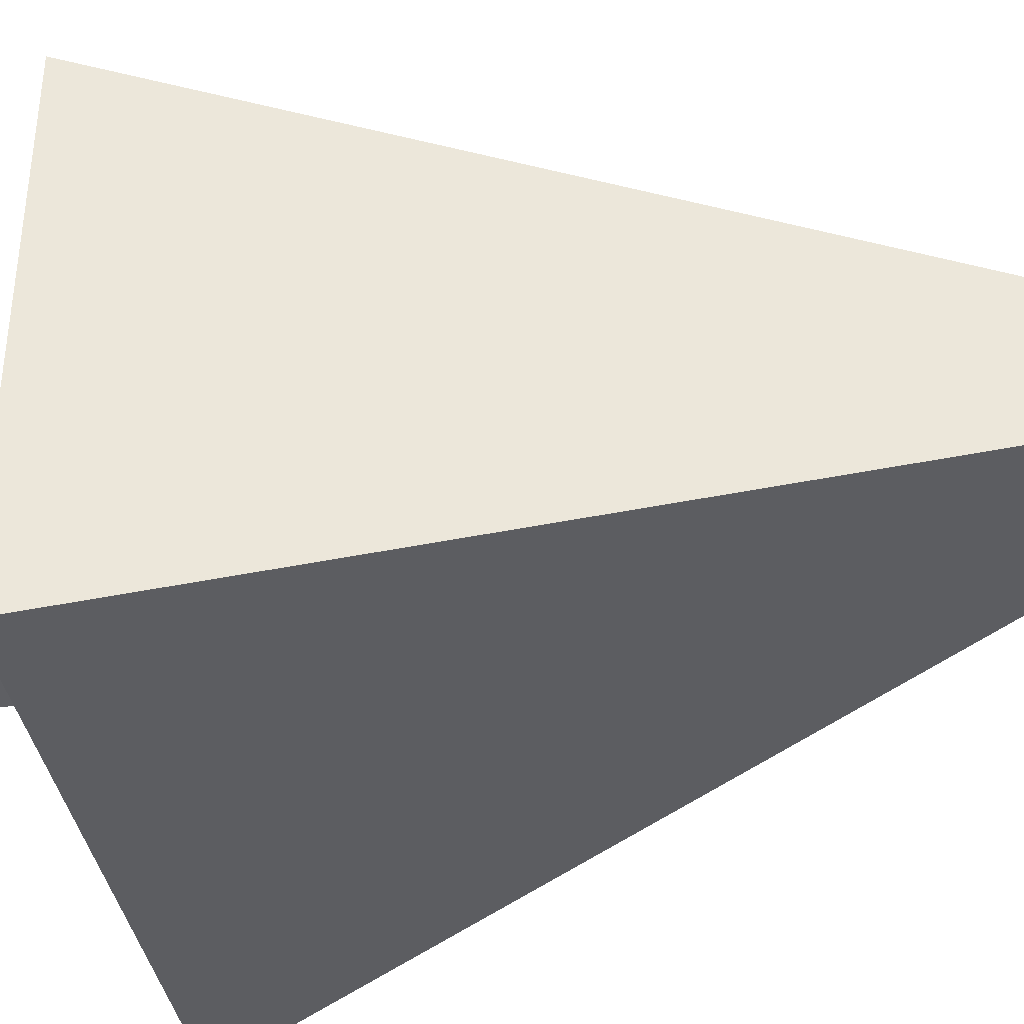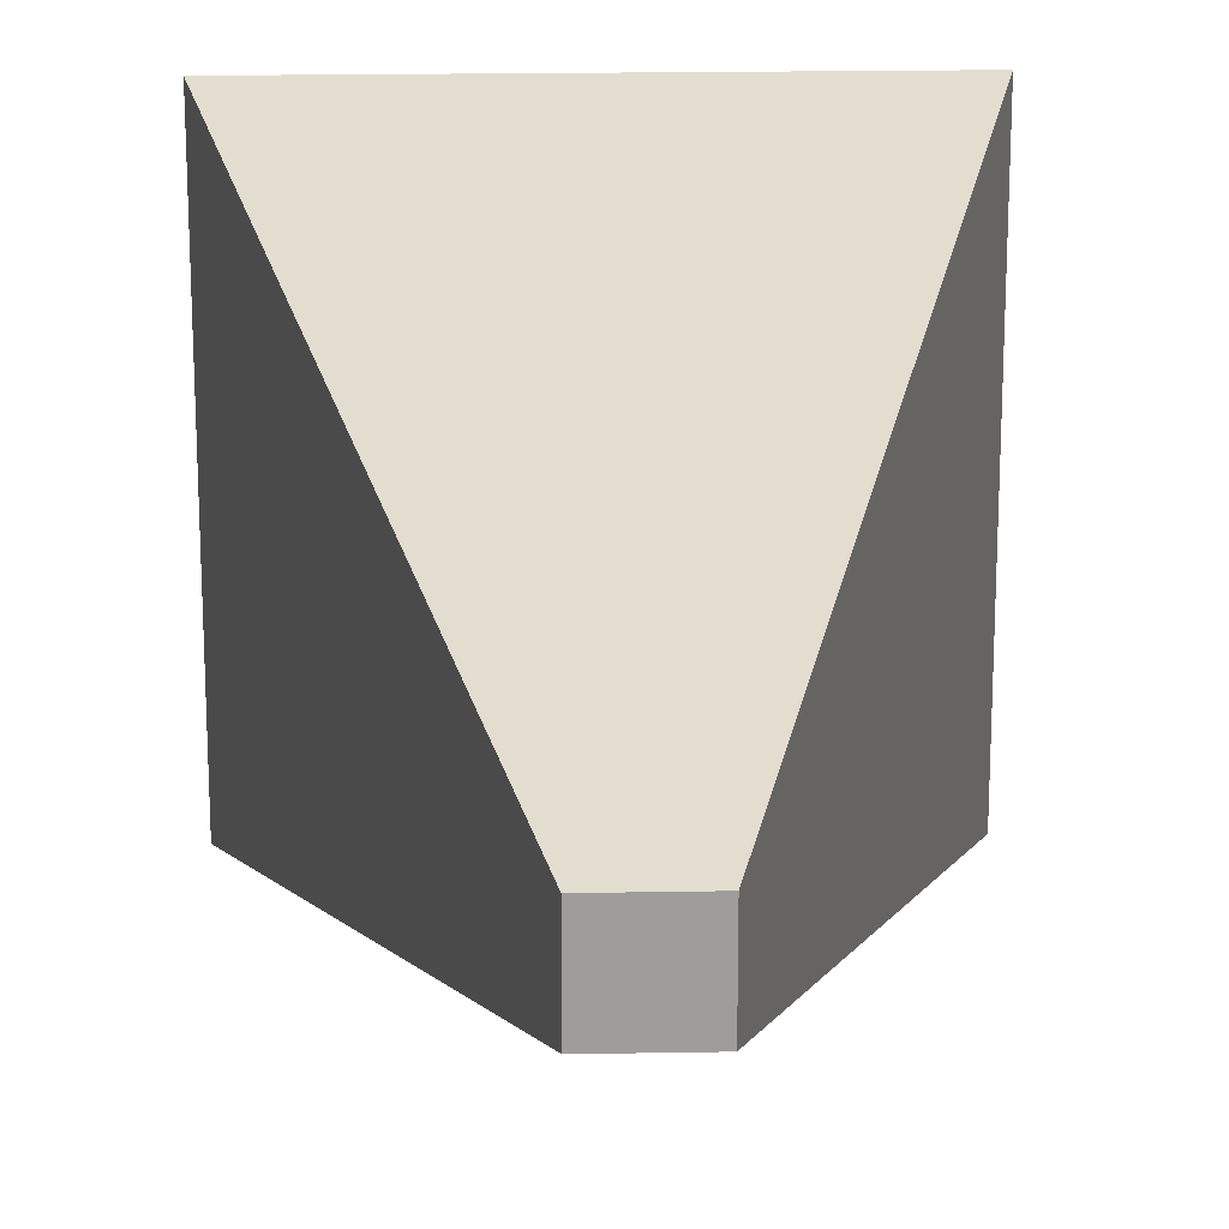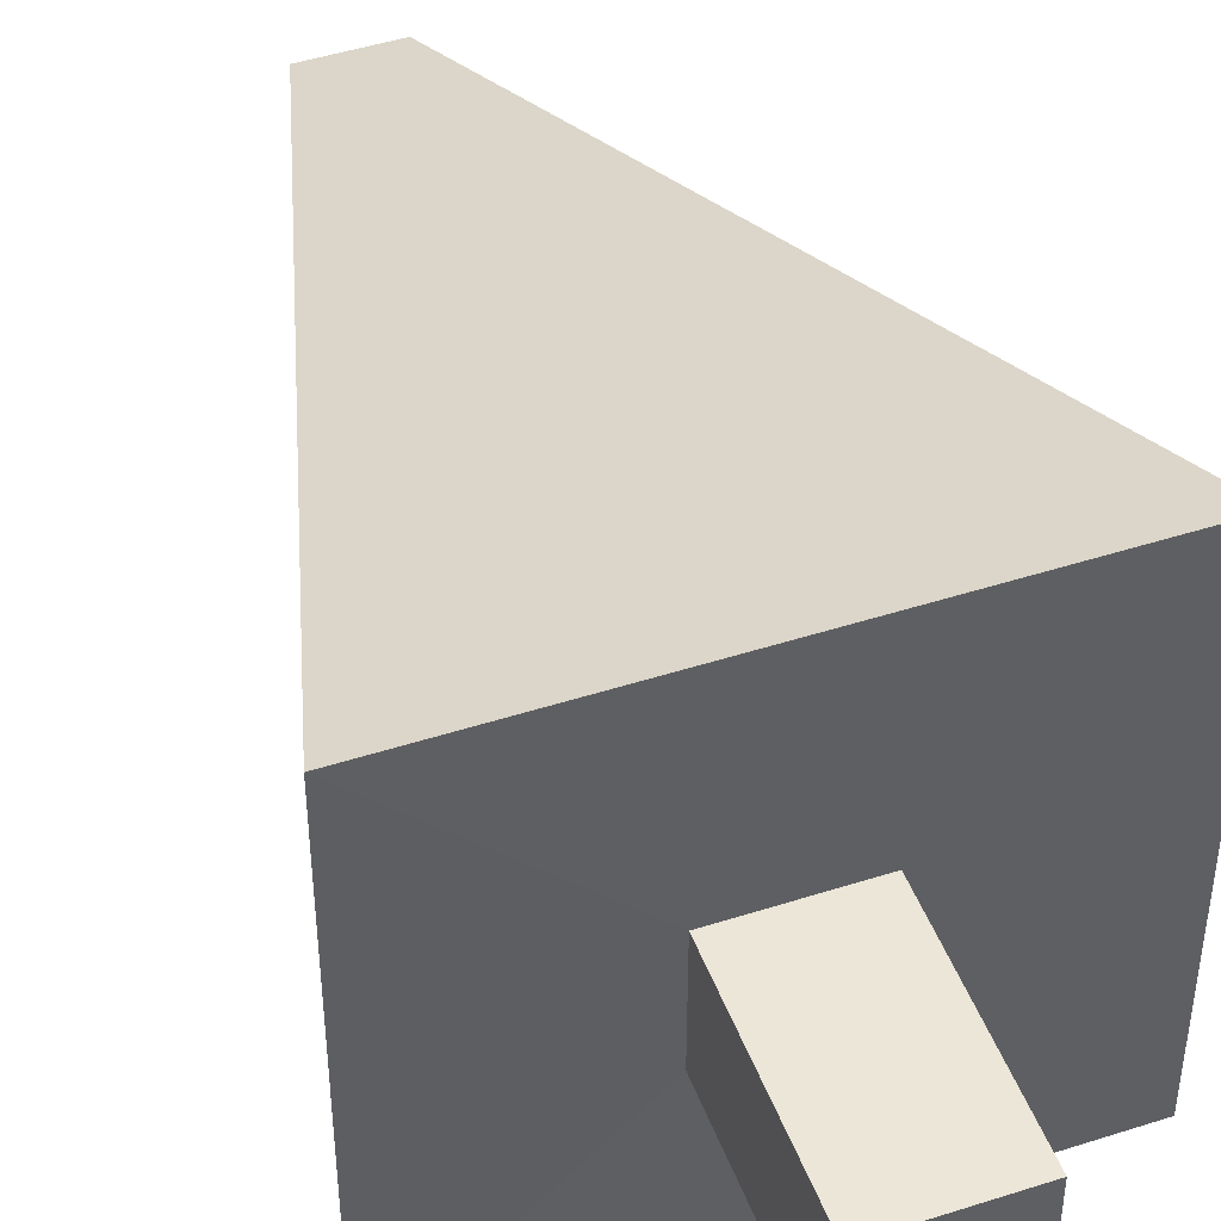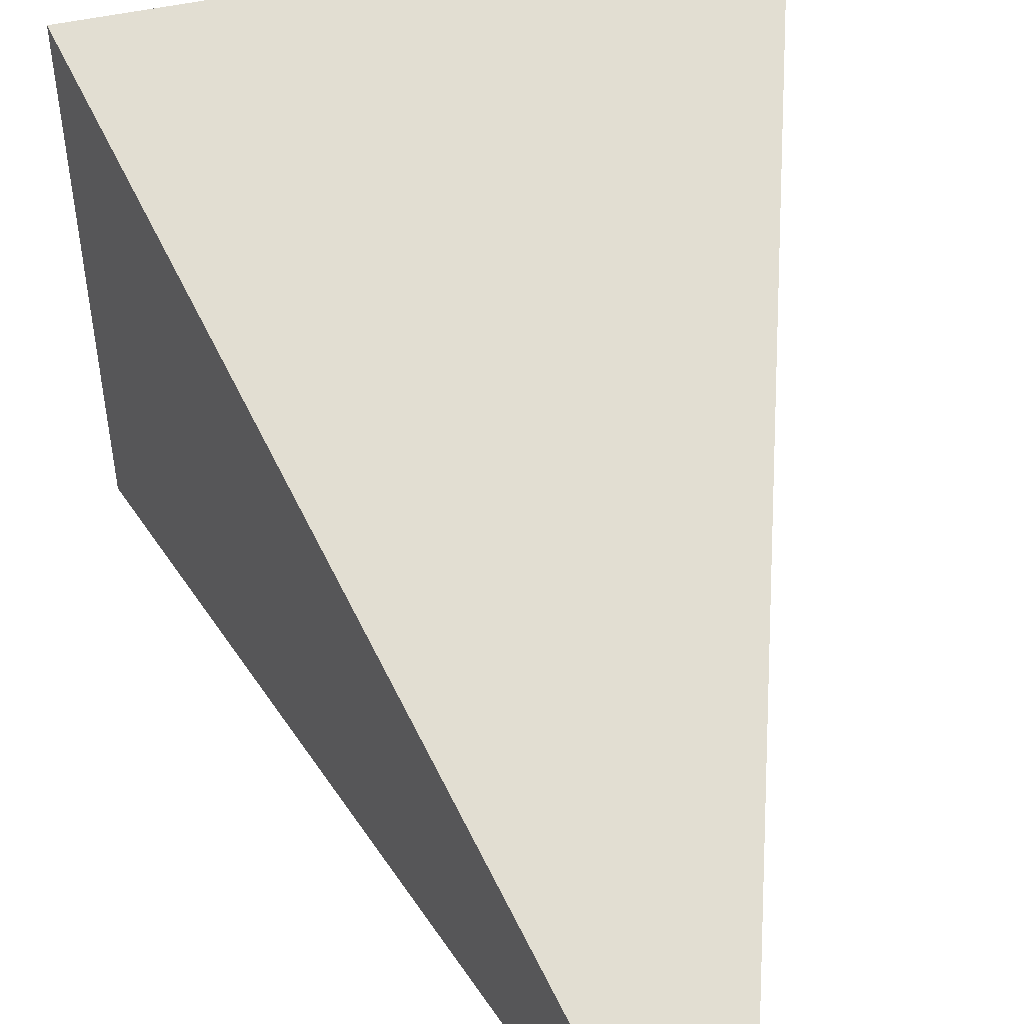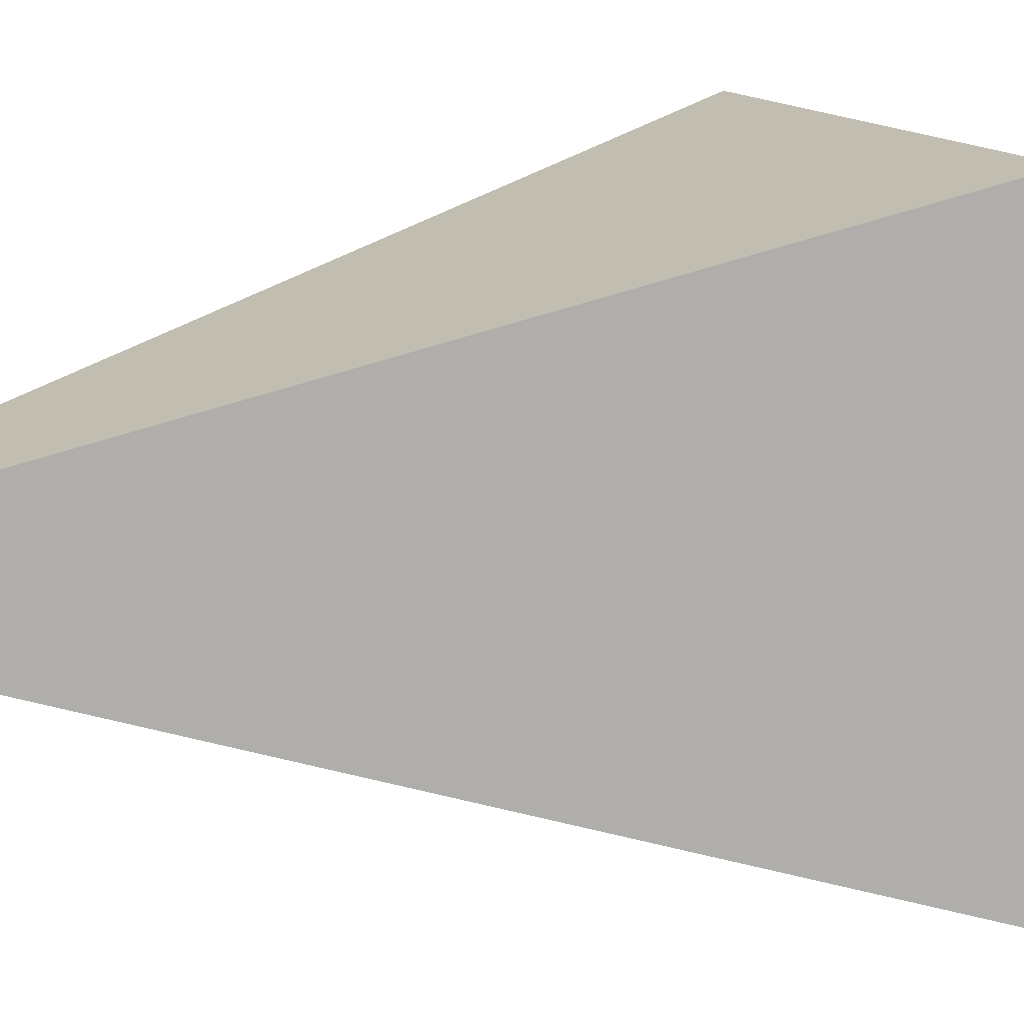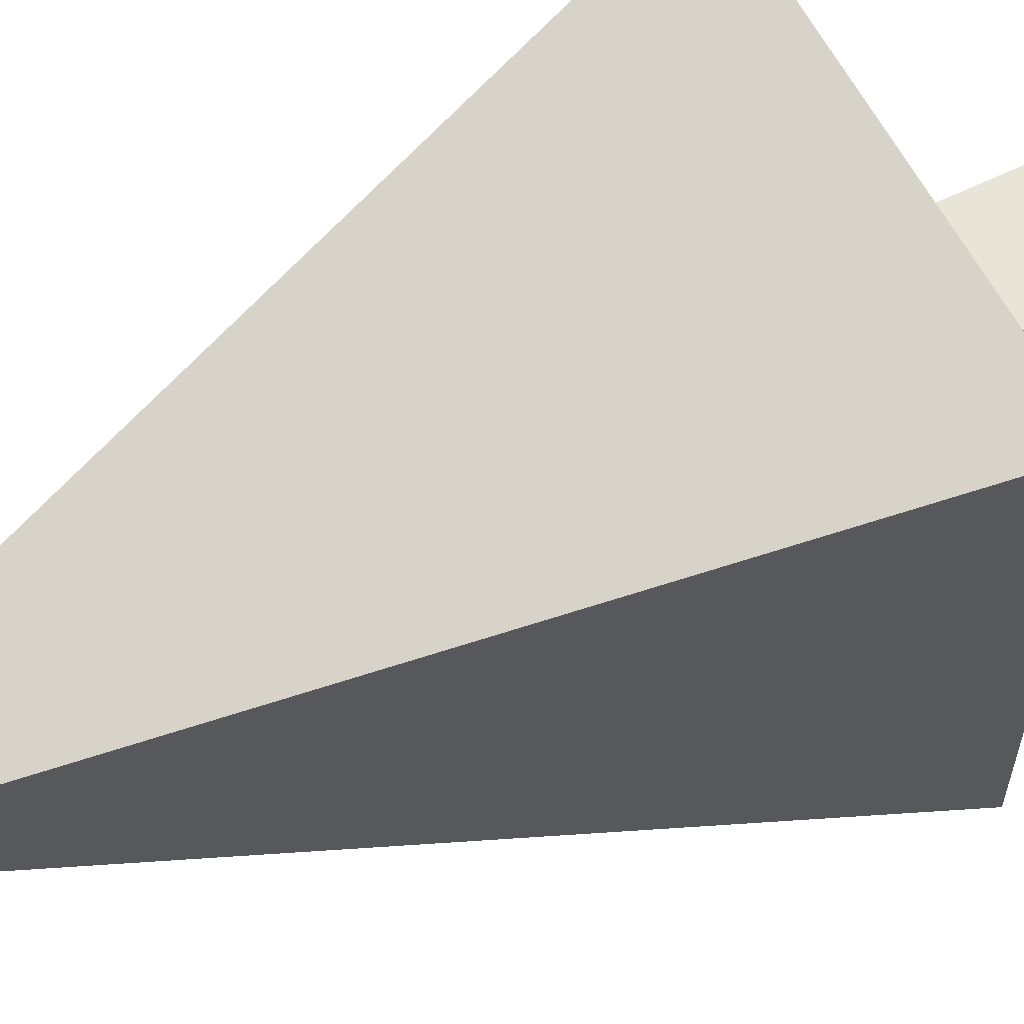
<metadata>
{"format":"obj","ext":"obj","renderer":"f3d","projection":"perspective","resolution":1024,"background":"white","views":[{"elev":-41.7,"azim":102.4,"up":"+Z"},{"elev":19.7,"azim":178.1,"up":"+Z"},{"elev":46.6,"azim":-20.1,"up":"+Z"},{"elev":53.3,"azim":167.4,"up":"+Z"},{"elev":12.7,"azim":-111.6,"up":"+Z"},{"elev":60.1,"azim":-116.7,"up":"+Z"}]}
</metadata>
<code>
o Cube
v 0.3644 8.746 -0.3644
v 0.5355 -0.0444 -0.5355
v 0.3644 8.746 0.3644
v 0.5355 -0.0444 0.5355
v -0.3644 8.746 -0.3644
v -0.5355 -0.0444 -0.5355
v -0.3644 8.746 0.3644
v -0.5355 -0.0444 0.5355
v 0.5355 1.827 -0.5355
v -0.5355 1.827 0.5355
v 0.5355 1.827 0.5355
v -0.5355 1.827 -0.5355
v -2.289 1.878 2.289
v 2.289 1.878 -2.289
v 2.289 1.878 2.289
v -2.289 1.878 -2.289
f 5 3 1
f 3 13 15
f 7 16 13
f 2 8 6
f 1 15 14
f 5 14 16
f 12 2 6
f 9 4 2
f 10 6 8
f 11 8 4
f 16 9 12
f 14 11 9
f 13 12 10
f 15 10 11
f 5 7 3
f 3 7 13
f 7 5 16
f 2 4 8
f 1 3 15
f 5 1 14
f 12 9 2
f 9 11 4
f 10 12 6
f 11 10 8
f 16 14 9
f 14 15 11
f 13 16 12
f 15 13 10

</code>
